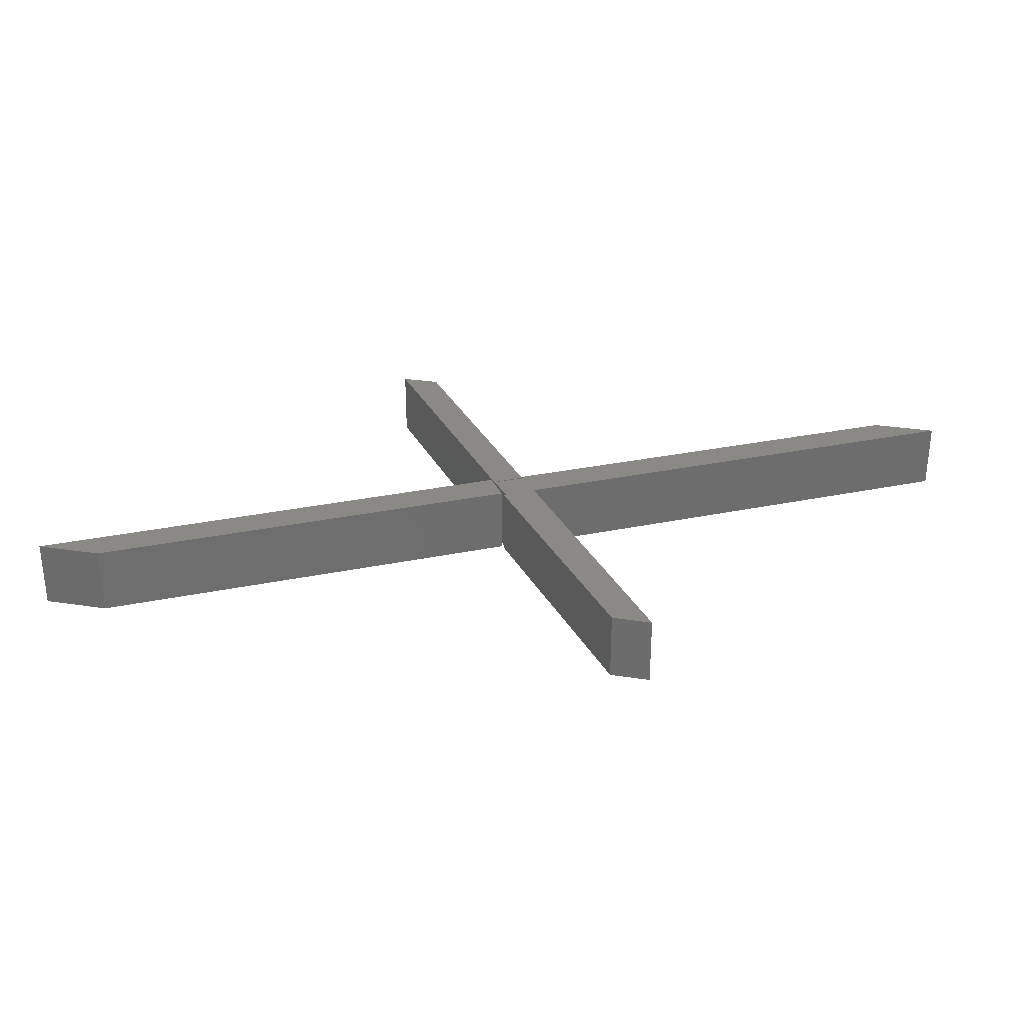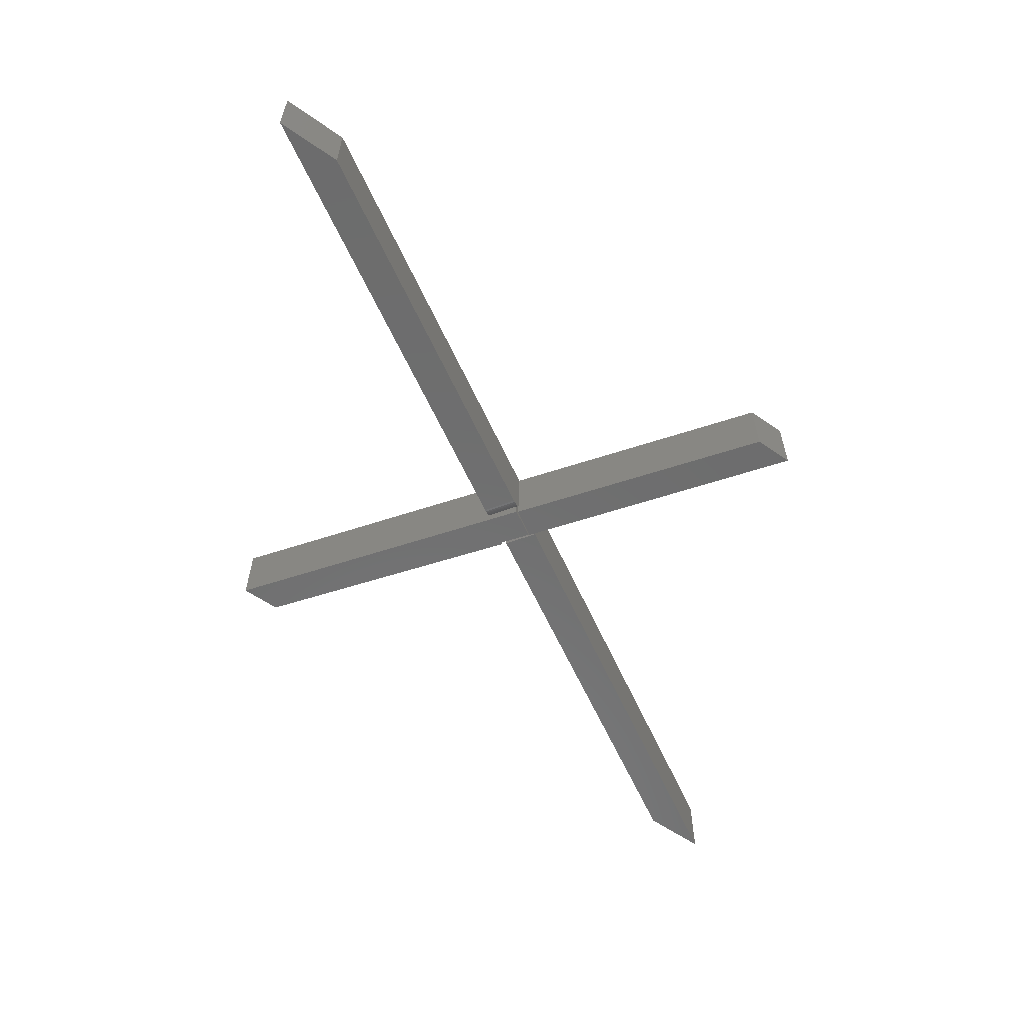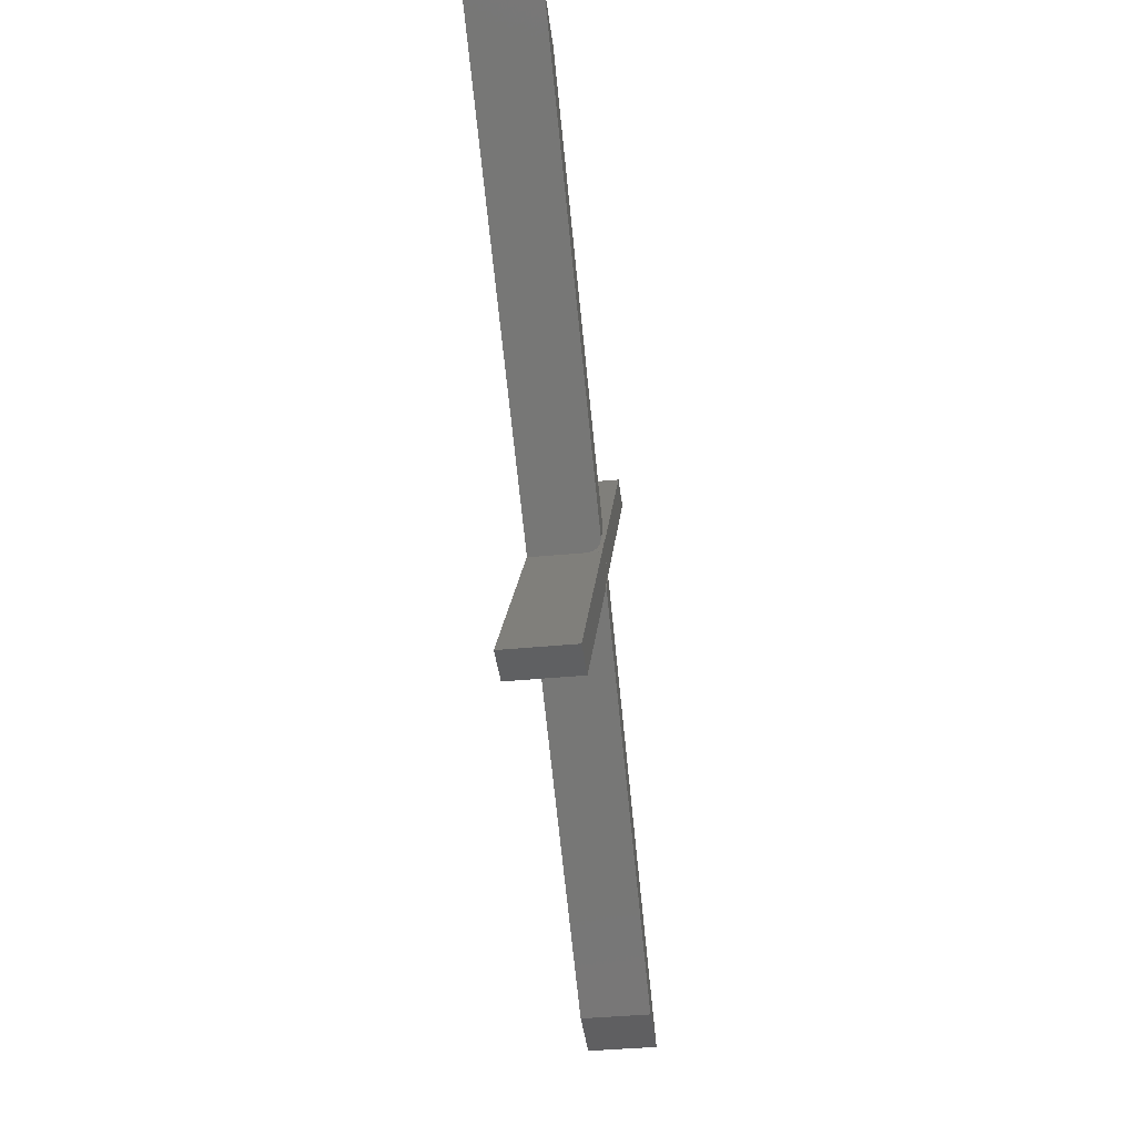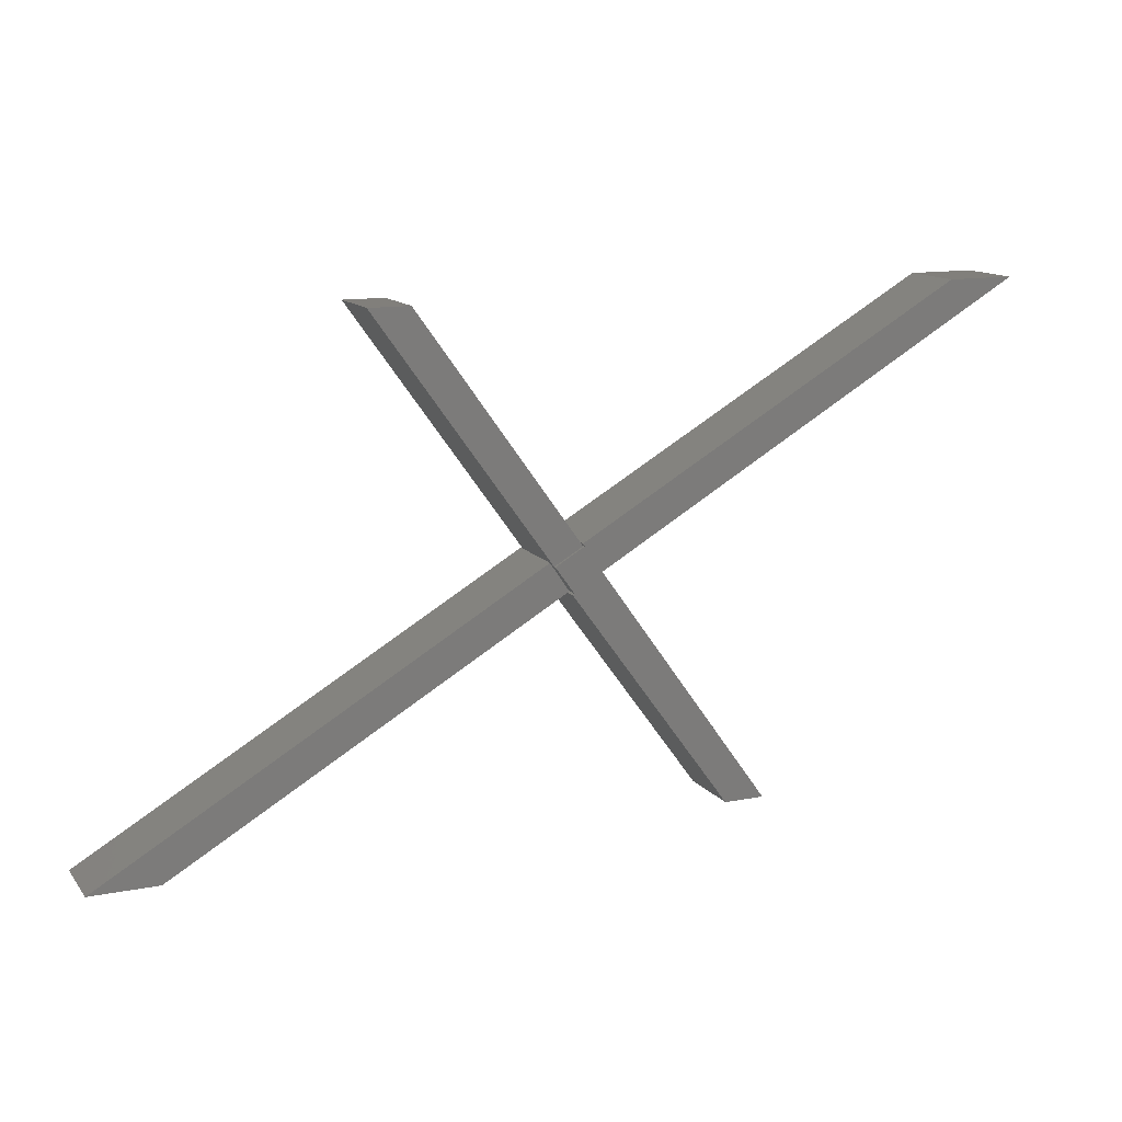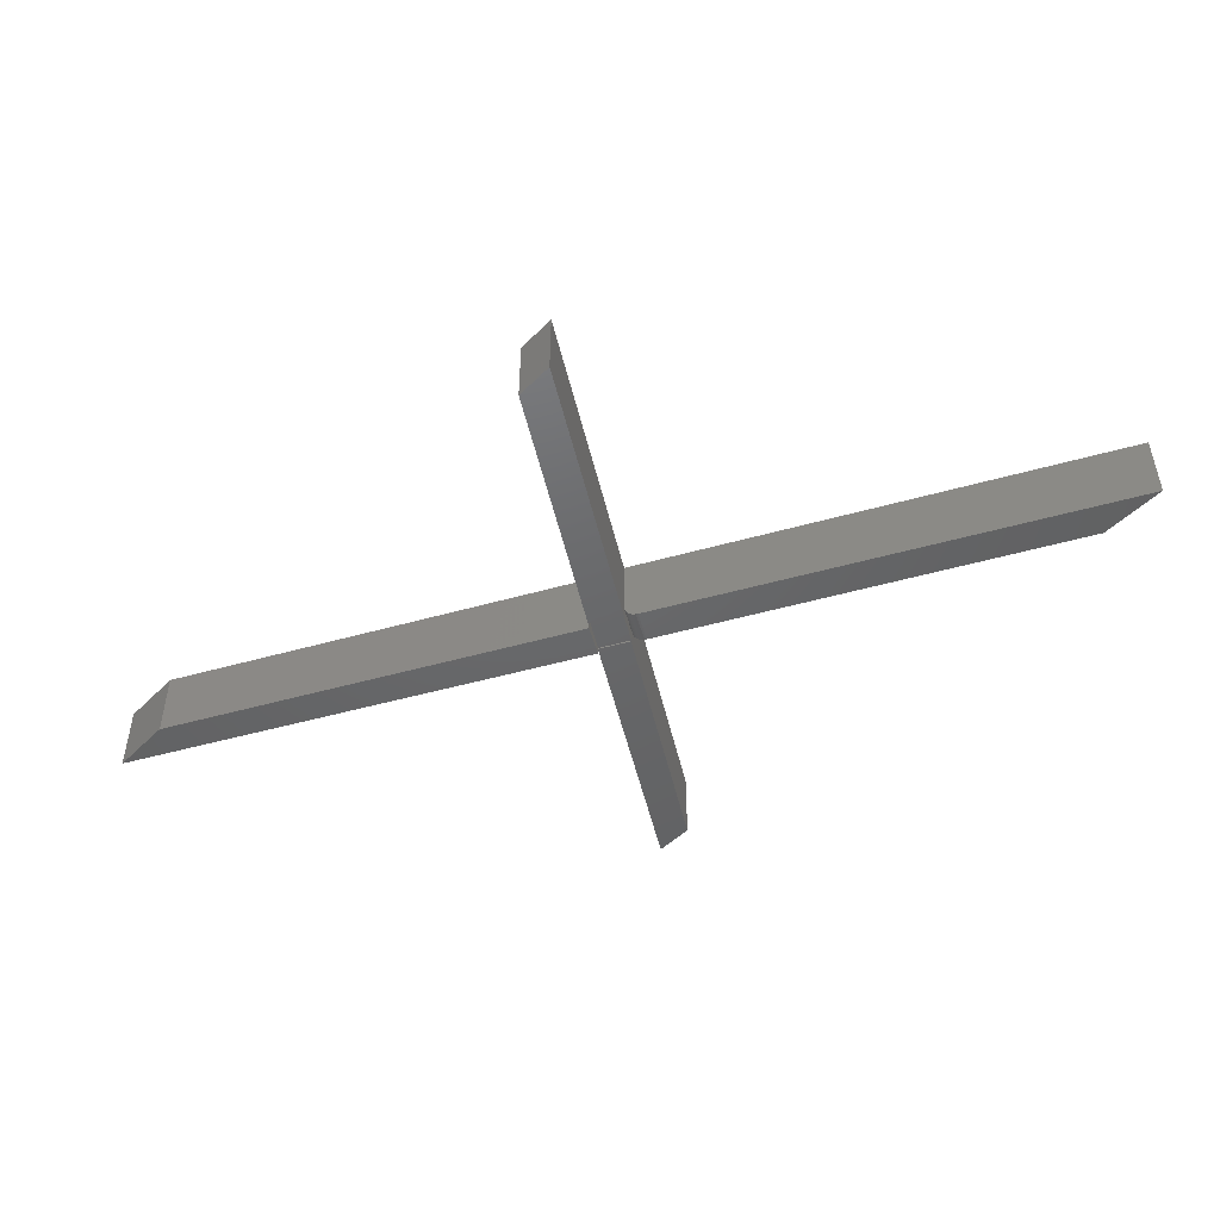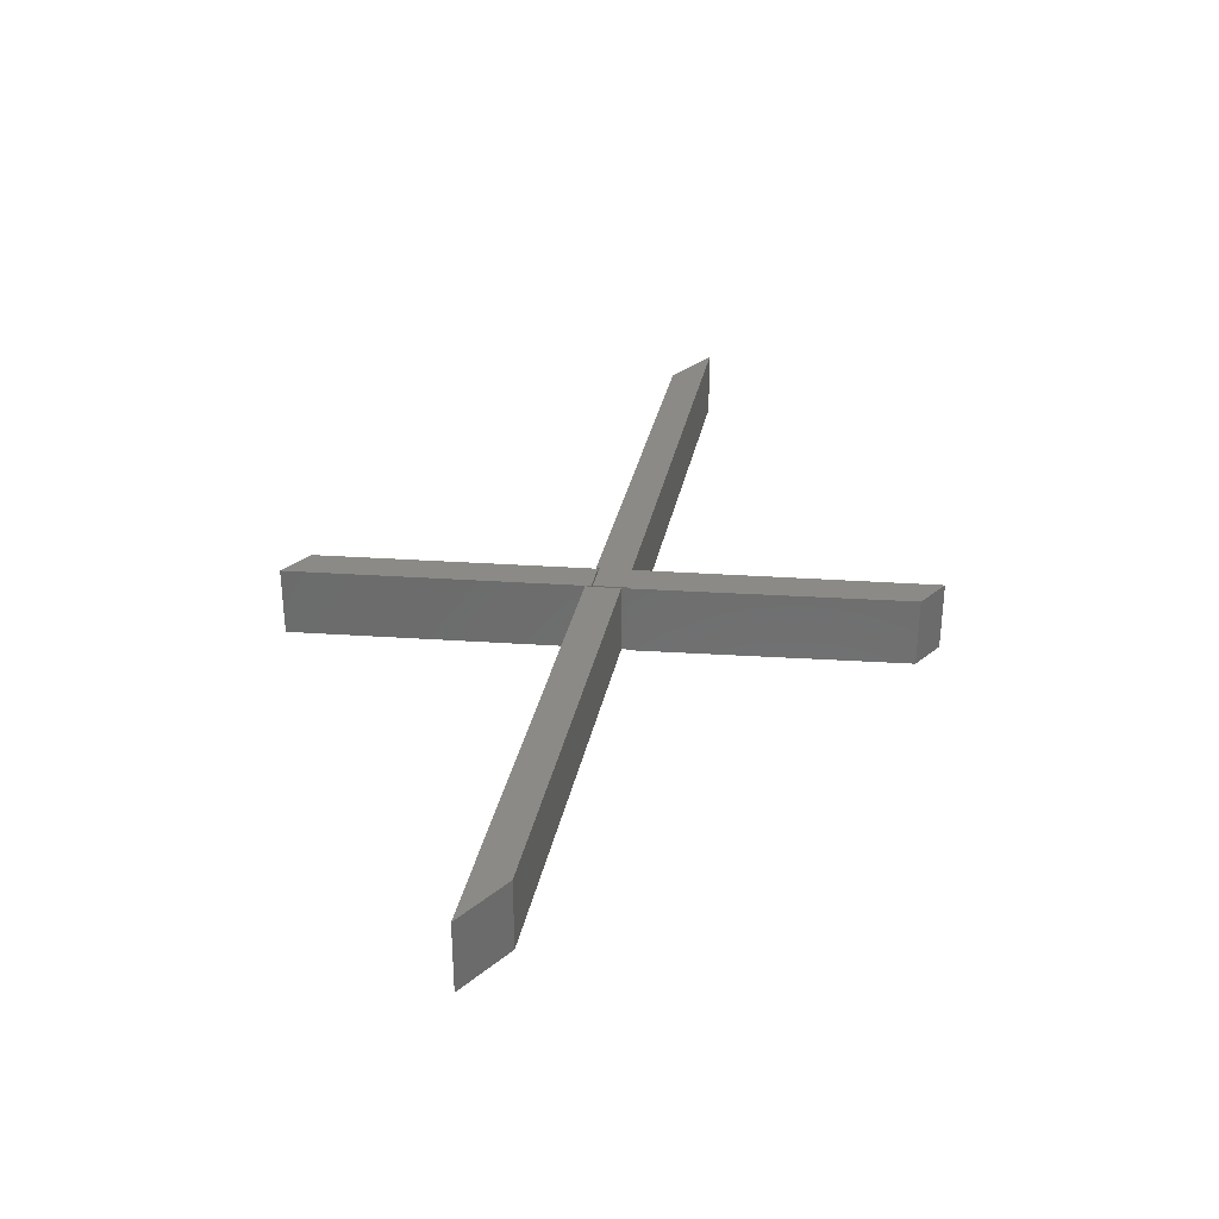
<metadata>
{"format":"stl","ext":"stl","renderer":"f3d","projection":"perspective","resolution":1024,"background":"white","views":[{"elev":29.3,"azim":-167.1,"up":"+Y"},{"elev":-59.1,"azim":-35.7,"up":"+Y"},{"elev":-40.2,"azim":-83.2,"up":"+Z"},{"elev":13.2,"azim":156.3,"up":"+Z"},{"elev":-46.9,"azim":-131.9,"up":"+Y"},{"elev":31.1,"azim":131.1,"up":"+Y"}]}
</metadata>
<code>
# stl→obj: 59 verts, 106 faces
v 0.2303 -0.07812 0.2533
v 0 -0.07812 0
v 0.04605 -0.07812 -2.82e-18
v 0.2282 -0.07812 0.2545
v 0.1957 -0.07812 0.2734
v 0.25 -0.07812 0.285
v 0.2172 -0.07812 0.3039
v 2.107e-17 -4.597e-17 0
v 0.1953 -4.77e-18 0.2734
v 0.2282 -5.048e-18 0.2545
v 0.2303 -5.067e-18 0.2533
v 0.04605 -4.341e-17 0
v 0.197 -4.519e-18 0.2748
v 0.2167 -1.594e-19 0.3043
v 0.25 -4.565e-19 0.285
v -0.2969 0 0.5625
v -0.2209 4.218e-18 0.5625
v 0.2188 3.013e-19 0.3074
v 0.2172 -0.0625 0.3039
v 0.197 -0.0625 0.2748
v 0.2188 -0.0625 0.3074
v 0.2188 -0.07812 0.3047
v 0.2513 -0.07812 0.2857
v 0.4033 -0.07812 0.5625
v 0.4494 -0.07812 0.5625
v 0.2188 -9.63e-35 0.3047
v 0.4033 2.456e-17 0.5625
v 0.2513 7.532e-19 0.2857
v 0.4494 2.712e-17 0.5625
v 0.2186 -0.06495 0.3075
v 0.2052 -0.07812 0.3153
v 0.1835 -0.07812 0.2827
v 0.2072 -0.07795 0.3141
v 0.1855 -0.07795 0.2815
v 0.2093 -0.07739 0.3129
v 0.1876 -0.07739 0.2803
v 0.2113 -0.07646 0.3117
v 0.1896 -0.07646 0.2792
v 0.2131 -0.07518 0.3107
v 0.1914 -0.07518 0.2781
v 0.2147 -0.07359 0.3097
v 0.193 -0.07359 0.2772
v 0.2161 -0.07172 0.3089
v 0.1944 -0.07172 0.2764
v 0.2173 -0.06962 0.3083
v 0.1956 -0.06962 0.2757
v 0.2181 -0.06735 0.3078
v 0.1964 -0.06735 0.2752
v 0.1969 -0.06495 0.2749
v -0.2969 -0.07812 0.5625
v 0.2344 -0.07812 0.2578
v 0.674 -0.07812 0.002714
v 0.2561 -0.07812 0.2904
v 0.75 -0.07812 0.002714
v 0.2344 0 0.2578
v 0.2561 3.013e-18 0.2904
v 0.674 1.024e-17 0.002714
v 0.75 1.446e-17 0.002714
v -0.2209 -0.07812 0.5625
f 1 2 3
f 1 4 2
f 4 5 2
f 4 6 5
f 5 6 7
f 8 9 10
f 8 10 11
f 8 11 12
f 13 14 15
f 13 15 10
f 13 10 9
f 16 17 18
f 16 18 14
f 16 14 13
f 3 12 1
f 1 12 11
f 8 12 2
f 2 12 3
f 5 7 19
f 5 19 20
f 5 20 13
f 5 13 9
f 11 10 1
f 1 10 4
f 14 18 19
f 19 18 21
f 22 23 24
f 24 23 25
f 26 27 28
f 28 27 29
f 24 27 22
f 22 27 26
f 26 28 22
f 22 28 23
f 5 9 2
f 2 9 8
f 20 19 30
f 21 30 19
f 31 32 33
f 33 32 34
f 33 34 35
f 35 34 36
f 35 36 37
f 37 36 38
f 37 38 39
f 39 38 40
f 39 40 41
f 41 40 42
f 41 42 43
f 43 42 44
f 43 44 45
f 45 44 46
f 45 46 47
f 47 46 48
f 47 48 30
f 30 48 49
f 30 49 20
f 32 50 16
f 13 46 44
f 13 44 42
f 13 42 40
f 13 40 38
f 13 38 36
f 13 36 34
f 13 34 32
f 13 32 16
f 46 13 20
f 46 20 49
f 46 49 48
f 15 14 6
f 6 14 19
f 6 19 7
f 10 15 4
f 4 15 6
f 29 27 25
f 25 27 24
f 23 28 25
f 25 28 29
f 51 52 53
f 53 52 54
f 55 56 57
f 57 56 58
f 56 55 53
f 53 55 51
f 54 58 53
f 53 58 56
f 57 58 52
f 52 58 54
f 51 55 52
f 52 55 57
f 32 31 50
f 50 31 59
f 17 31 37
f 17 59 31
f 31 33 37
f 37 33 35
f 30 43 47
f 47 43 45
f 21 18 17
f 21 17 37
f 21 37 39
f 21 39 41
f 21 41 43
f 21 43 30
f 17 16 59
f 59 16 50

</code>
